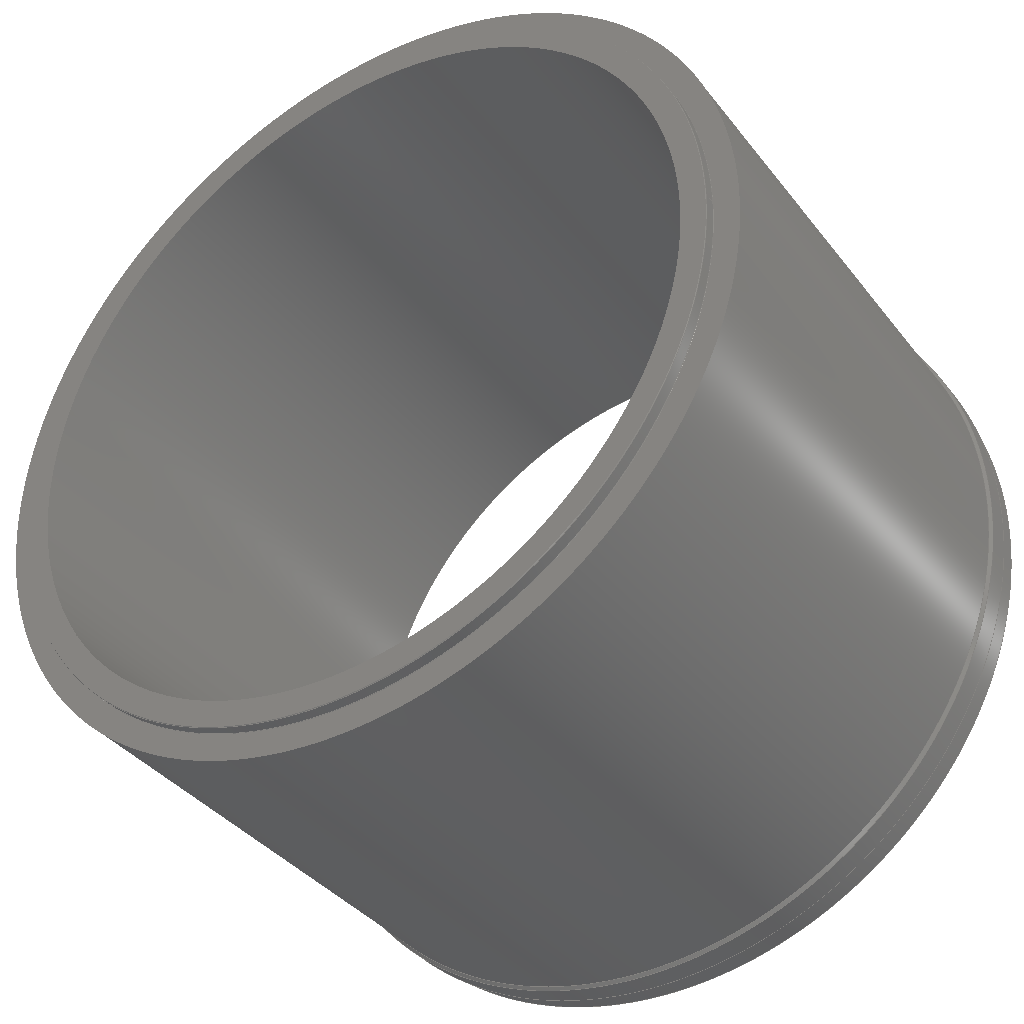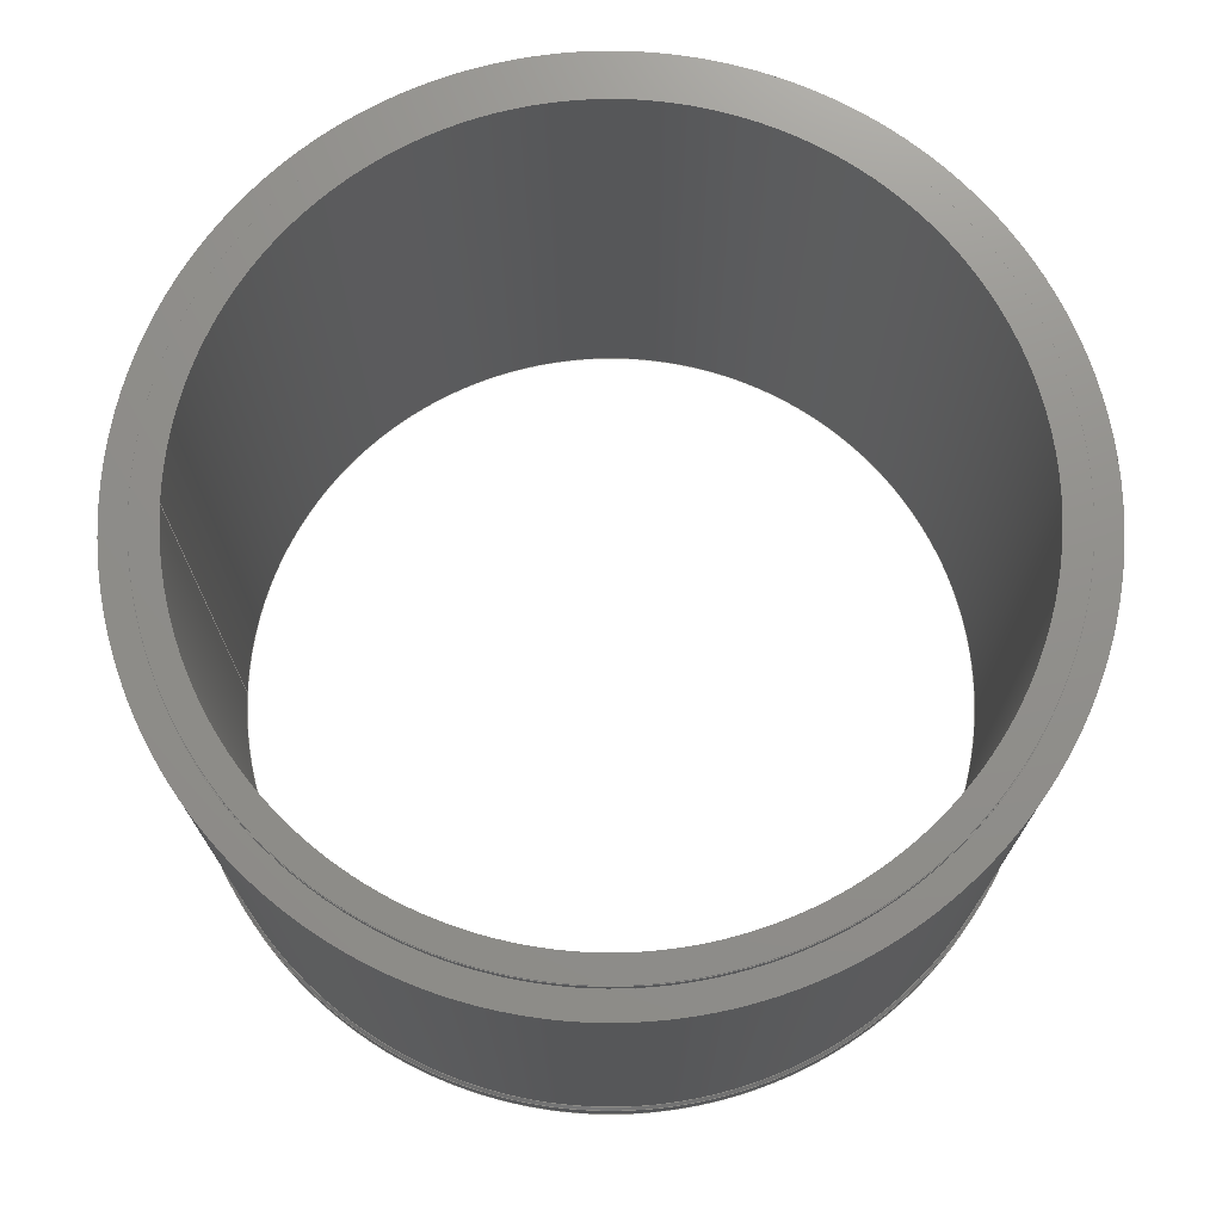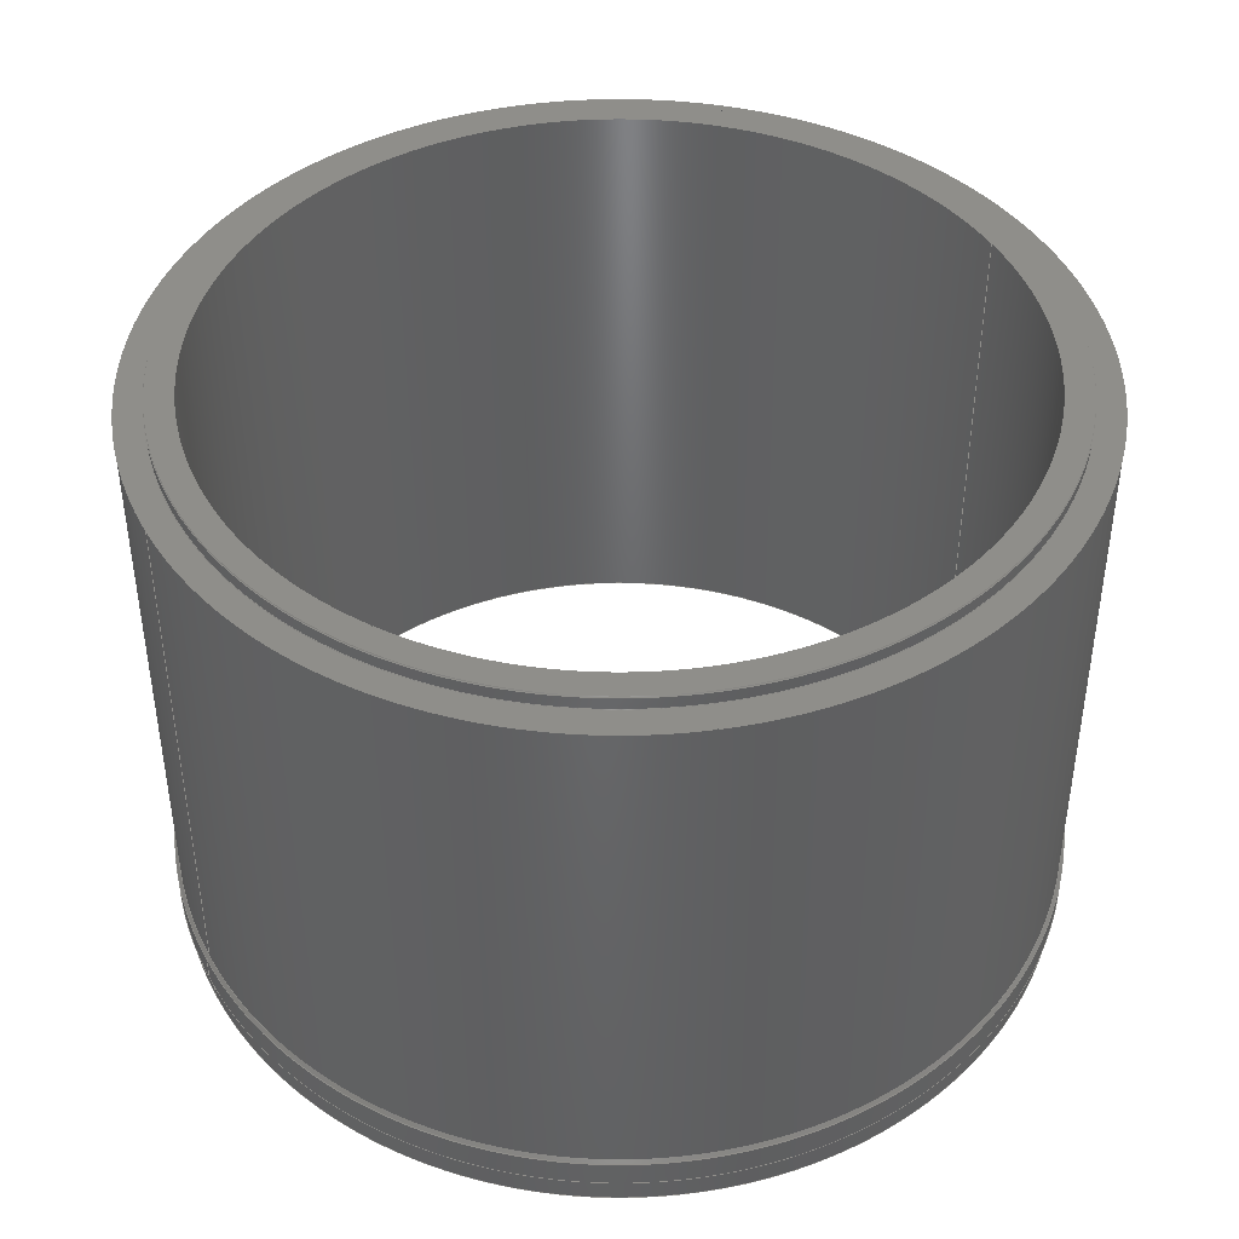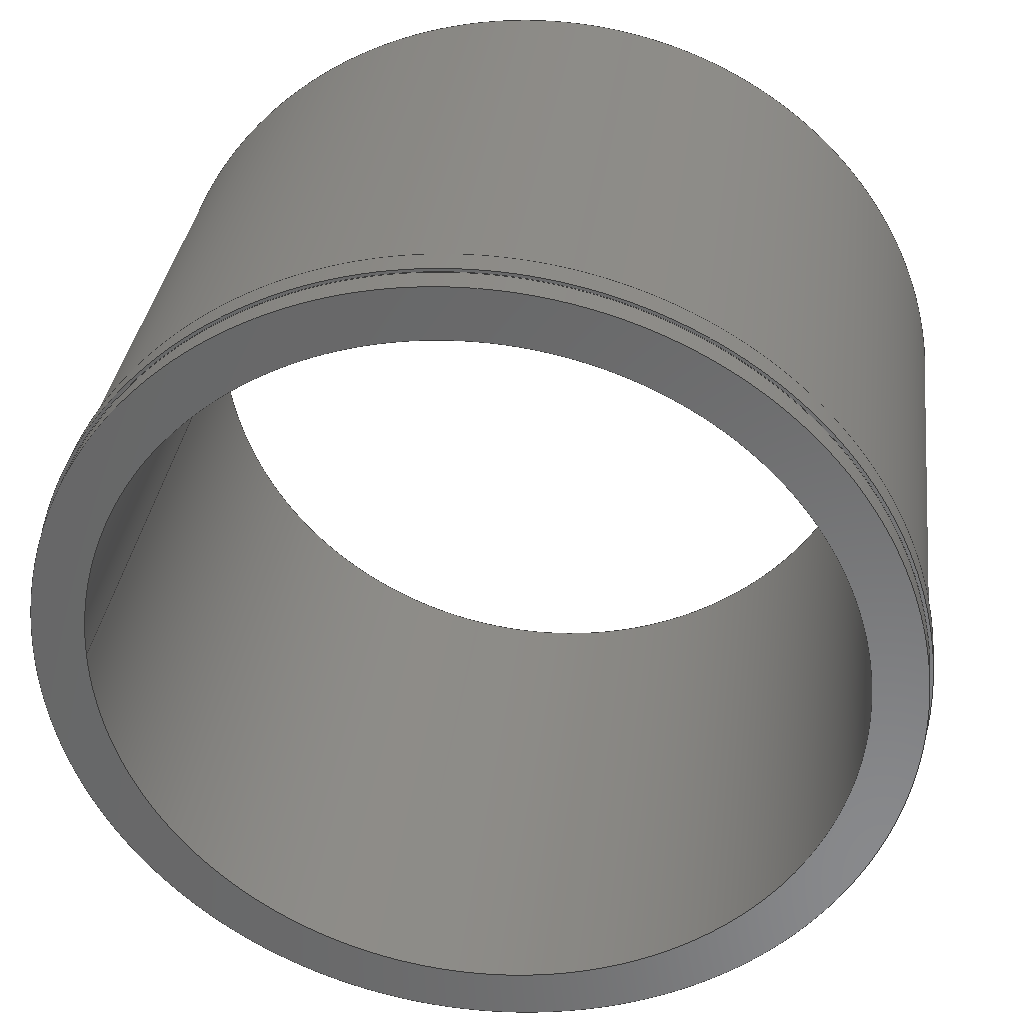
<metadata>
{"format":"step","ext":"stp","renderer":"f3d","projection":"perspective","resolution":1024,"background":"white","views":[{"elev":-37.6,"azim":33.2,"up":"+Y"},{"elev":72.8,"azim":-179.6,"up":"+Z"},{"elev":43.1,"azim":-27.7,"up":"+Z"},{"elev":33.9,"azim":-172.7,"up":"+Y"}]}
</metadata>
<code>
ISO-10303-21;
DATA;
#1=MECHANICAL_DESIGN_GEOMETRIC_PRESENTATION_REPRESENTATION('',(#4),#280);
#2=SHAPE_REPRESENTATION_RELATIONSHIP('SRR','None',#292,#3);
#3=ADVANCED_BREP_SHAPE_REPRESENTATION('',(#5),#279);
#4=STYLED_ITEM('',(#301),#5);
#5=MANIFOLD_SOLID_BREP('Solid1',#149);
#6=TOROIDAL_SURFACE('',#164,16.27,0.03125);
#7=TOROIDAL_SURFACE('',#171,15.27,0.03125);
#8=PLANE('',#162);
#9=PLANE('',#169);
#10=PLANE('',#173);
#11=PLANE('',#182);
#12=CYLINDRICAL_SURFACE('',#160,15.24);
#13=CYLINDRICAL_SURFACE('',#167,16.24);
#14=CYLINDRICAL_SURFACE('',#178,16.25);
#15=CYLINDRICAL_SURFACE('',#179,16.38);
#16=CYLINDRICAL_SURFACE('',#180,14.25);
#17=FACE_BOUND('',#44,.T.);
#18=FACE_BOUND('',#46,.T.);
#19=FACE_BOUND('',#48,.T.);
#20=FACE_BOUND('',#50,.T.);
#21=FACE_BOUND('',#52,.T.);
#22=FACE_BOUND('',#54,.T.);
#23=FACE_BOUND('',#56,.T.);
#24=FACE_BOUND('',#58,.T.);
#25=FACE_BOUND('',#60,.T.);
#26=FACE_BOUND('',#62,.T.);
#27=FACE_BOUND('',#64,.T.);
#28=FACE_BOUND('',#66,.T.);
#29=FACE_BOUND('',#68,.T.);
#30=FACE_OUTER_BOUND('',#43,.T.);
#31=FACE_OUTER_BOUND('',#45,.T.);
#32=FACE_OUTER_BOUND('',#47,.T.);
#33=FACE_OUTER_BOUND('',#49,.T.);
#34=FACE_OUTER_BOUND('',#51,.T.);
#35=FACE_OUTER_BOUND('',#53,.T.);
#36=FACE_OUTER_BOUND('',#55,.T.);
#37=FACE_OUTER_BOUND('',#57,.T.);
#38=FACE_OUTER_BOUND('',#59,.T.);
#39=FACE_OUTER_BOUND('',#61,.T.);
#40=FACE_OUTER_BOUND('',#63,.T.);
#41=FACE_OUTER_BOUND('',#65,.T.);
#42=FACE_OUTER_BOUND('',#67,.T.);
#43=EDGE_LOOP('',(#108));
#44=EDGE_LOOP('',(#109));
#45=EDGE_LOOP('',(#110));
#46=EDGE_LOOP('',(#111));
#47=EDGE_LOOP('',(#112));
#48=EDGE_LOOP('',(#113));
#49=EDGE_LOOP('',(#114));
#50=EDGE_LOOP('',(#115));
#51=EDGE_LOOP('',(#116));
#52=EDGE_LOOP('',(#117));
#53=EDGE_LOOP('',(#118));
#54=EDGE_LOOP('',(#119));
#55=EDGE_LOOP('',(#120));
#56=EDGE_LOOP('',(#121));
#57=EDGE_LOOP('',(#122));
#58=EDGE_LOOP('',(#123));
#59=EDGE_LOOP('',(#124));
#60=EDGE_LOOP('',(#125));
#61=EDGE_LOOP('',(#126));
#62=EDGE_LOOP('',(#127));
#63=EDGE_LOOP('',(#128));
#64=EDGE_LOOP('',(#129));
#65=EDGE_LOOP('',(#130));
#66=EDGE_LOOP('',(#131));
#67=EDGE_LOOP('',(#132));
#68=EDGE_LOOP('',(#133));
#69=CIRCLE('',#158,15.24);
#70=CIRCLE('',#159,15.21);
#71=CIRCLE('',#161,15.24);
#72=CIRCLE('',#163,14.25);
#73=CIRCLE('',#165,16.27);
#74=CIRCLE('',#166,16.24);
#75=CIRCLE('',#168,16.24);
#76=CIRCLE('',#170,16.38);
#77=CIRCLE('',#172,15.27);
#78=CIRCLE('',#174,16.25);
#79=CIRCLE('',#176,16.38);
#80=CIRCLE('',#177,16.25);
#81=CIRCLE('',#181,14.25);
#82=VERTEX_POINT('',#239);
#83=VERTEX_POINT('',#241);
#84=VERTEX_POINT('',#244);
#85=VERTEX_POINT('',#247);
#86=VERTEX_POINT('',#250);
#87=VERTEX_POINT('',#252);
#88=VERTEX_POINT('',#255);
#89=VERTEX_POINT('',#258);
#90=VERTEX_POINT('',#261);
#91=VERTEX_POINT('',#264);
#92=VERTEX_POINT('',#267);
#93=VERTEX_POINT('',#269);
#94=VERTEX_POINT('',#274);
#95=EDGE_CURVE('',#82,#82,#69,.T.);
#96=EDGE_CURVE('',#83,#83,#70,.T.);
#97=EDGE_CURVE('',#84,#84,#71,.T.);
#98=EDGE_CURVE('',#85,#85,#72,.T.);
#99=EDGE_CURVE('',#86,#86,#73,.T.);
#100=EDGE_CURVE('',#87,#87,#74,.T.);
#101=EDGE_CURVE('',#88,#88,#75,.T.);
#102=EDGE_CURVE('',#89,#89,#76,.T.);
#103=EDGE_CURVE('',#90,#90,#77,.T.);
#104=EDGE_CURVE('',#91,#91,#78,.T.);
#105=EDGE_CURVE('',#92,#92,#79,.T.);
#106=EDGE_CURVE('',#93,#93,#80,.T.);
#107=EDGE_CURVE('',#94,#94,#81,.T.);
#108=ORIENTED_EDGE('',*,*,#95,.T.);
#109=ORIENTED_EDGE('',*,*,#96,.T.);
#110=ORIENTED_EDGE('',*,*,#97,.F.);
#111=ORIENTED_EDGE('',*,*,#95,.F.);
#112=ORIENTED_EDGE('',*,*,#96,.F.);
#113=ORIENTED_EDGE('',*,*,#98,.T.);
#114=ORIENTED_EDGE('',*,*,#99,.T.);
#115=ORIENTED_EDGE('',*,*,#100,.T.);
#116=ORIENTED_EDGE('',*,*,#101,.F.);
#117=ORIENTED_EDGE('',*,*,#100,.F.);
#118=ORIENTED_EDGE('',*,*,#102,.F.);
#119=ORIENTED_EDGE('',*,*,#99,.F.);
#120=ORIENTED_EDGE('',*,*,#97,.T.);
#121=ORIENTED_EDGE('',*,*,#103,.T.);
#122=ORIENTED_EDGE('',*,*,#104,.T.);
#123=ORIENTED_EDGE('',*,*,#103,.F.);
#124=ORIENTED_EDGE('',*,*,#105,.T.);
#125=ORIENTED_EDGE('',*,*,#106,.T.);
#126=ORIENTED_EDGE('',*,*,#104,.F.);
#127=ORIENTED_EDGE('',*,*,#106,.F.);
#128=ORIENTED_EDGE('',*,*,#102,.T.);
#129=ORIENTED_EDGE('',*,*,#105,.F.);
#130=ORIENTED_EDGE('',*,*,#98,.F.);
#131=ORIENTED_EDGE('',*,*,#107,.F.);
#132=ORIENTED_EDGE('',*,*,#101,.T.);
#133=ORIENTED_EDGE('',*,*,#107,.T.);
#134=CONICAL_SURFACE('',#157,15.22,45);
#135=CONICAL_SURFACE('',#175,16.31,45);
#136=ADVANCED_FACE('',(#30,#17),#134,.T.);
#137=ADVANCED_FACE('',(#31,#18),#12,.T.);
#138=ADVANCED_FACE('',(#32,#19),#8,.T.);
#139=ADVANCED_FACE('',(#33,#20),#6,.F.);
#140=ADVANCED_FACE('',(#34,#21),#13,.T.);
#141=ADVANCED_FACE('',(#35,#22),#9,.F.);
#142=ADVANCED_FACE('',(#36,#23),#7,.F.);
#143=ADVANCED_FACE('',(#37,#24),#10,.T.);
#144=ADVANCED_FACE('',(#38,#25),#135,.T.);
#145=ADVANCED_FACE('',(#39,#26),#14,.T.);
#146=ADVANCED_FACE('',(#40,#27),#15,.T.);
#147=ADVANCED_FACE('',(#41,#28),#16,.F.);
#148=ADVANCED_FACE('',(#42,#29),#11,.F.);
#149=CLOSED_SHELL('',(#136,#137,#138,#139,#140,#141,#142,#143,#144,#145,
#146,#147,#148));
#150=DATE_TIME_ROLE('creation_date');
#151=APPLIED_DATE_AND_TIME_ASSIGNMENT(#152,#150,(#294));
#152=DATE_AND_TIME(#153,#154);
#153=CALENDAR_DATE(2019,16,10);
#154=LOCAL_TIME(16,6,21,#155);
#155=COORDINATED_UNIVERSAL_TIME_OFFSET(0,0,.BEHIND.);
#156=AXIS2_PLACEMENT_3D('placement',#237,#183,#184);
#157=AXIS2_PLACEMENT_3D('',#238,#185,#186);
#158=AXIS2_PLACEMENT_3D('',#240,#187,#188);
#159=AXIS2_PLACEMENT_3D('',#242,#189,#190);
#160=AXIS2_PLACEMENT_3D('',#243,#191,#192);
#161=AXIS2_PLACEMENT_3D('',#245,#193,#194);
#162=AXIS2_PLACEMENT_3D('',#246,#195,#196);
#163=AXIS2_PLACEMENT_3D('',#248,#197,#198);
#164=AXIS2_PLACEMENT_3D('',#249,#199,#200);
#165=AXIS2_PLACEMENT_3D('',#251,#201,#202);
#166=AXIS2_PLACEMENT_3D('',#253,#203,#204);
#167=AXIS2_PLACEMENT_3D('',#254,#205,#206);
#168=AXIS2_PLACEMENT_3D('',#256,#207,#208);
#169=AXIS2_PLACEMENT_3D('',#257,#209,#210);
#170=AXIS2_PLACEMENT_3D('',#259,#211,#212);
#171=AXIS2_PLACEMENT_3D('',#260,#213,#214);
#172=AXIS2_PLACEMENT_3D('',#262,#215,#216);
#173=AXIS2_PLACEMENT_3D('',#263,#217,#218);
#174=AXIS2_PLACEMENT_3D('',#265,#219,#220);
#175=AXIS2_PLACEMENT_3D('',#266,#221,#222);
#176=AXIS2_PLACEMENT_3D('',#268,#223,#224);
#177=AXIS2_PLACEMENT_3D('',#270,#225,#226);
#178=AXIS2_PLACEMENT_3D('',#271,#227,#228);
#179=AXIS2_PLACEMENT_3D('',#272,#229,#230);
#180=AXIS2_PLACEMENT_3D('',#273,#231,#232);
#181=AXIS2_PLACEMENT_3D('',#275,#233,#234);
#182=AXIS2_PLACEMENT_3D('',#276,#235,#236);
#183=DIRECTION('axis',(0,0,1));
#184=DIRECTION('refdir',(1,0,0));
#185=DIRECTION('center_axis',(0,0,-1));
#186=DIRECTION('ref_axis',(-1,0,0));
#187=DIRECTION('center_axis',(0,0,1));
#188=DIRECTION('ref_axis',(-1,0,0));
#189=DIRECTION('center_axis',(0,0,-1));
#190=DIRECTION('ref_axis',(-1,0,0));
#191=DIRECTION('center_axis',(0,0,1));
#192=DIRECTION('ref_axis',(-1,0,0));
#193=DIRECTION('center_axis',(0,0,-1));
#194=DIRECTION('ref_axis',(-1,0,0));
#195=DIRECTION('center_axis',(0,0,1));
#196=DIRECTION('ref_axis',(1,0,0));
#197=DIRECTION('center_axis',(0,0,-1));
#198=DIRECTION('ref_axis',(-1,0,0));
#199=DIRECTION('center_axis',(0,0,-1));
#200=DIRECTION('ref_axis',(-1,0,0));
#201=DIRECTION('center_axis',(0,0,-1));
#202=DIRECTION('ref_axis',(1,0,0));
#203=DIRECTION('center_axis',(0,0,1));
#204=DIRECTION('ref_axis',(1,0,0));
#205=DIRECTION('center_axis',(0,0,1));
#206=DIRECTION('ref_axis',(1,0,0));
#207=DIRECTION('center_axis',(0,0,-1));
#208=DIRECTION('ref_axis',(1,0,0));
#209=DIRECTION('center_axis',(0,0,1));
#210=DIRECTION('ref_axis',(1,0,0));
#211=DIRECTION('center_axis',(0,0,1));
#212=DIRECTION('ref_axis',(1,0,0));
#213=DIRECTION('center_axis',(0,0,-1));
#214=DIRECTION('ref_axis',(-1,0,0));
#215=DIRECTION('center_axis',(0,0,1));
#216=DIRECTION('ref_axis',(-1,0,0));
#217=DIRECTION('center_axis',(0,0,1));
#218=DIRECTION('ref_axis',(1,0,0));
#219=DIRECTION('center_axis',(0,0,1));
#220=DIRECTION('ref_axis',(-1,0,0));
#221=DIRECTION('center_axis',(0,0,-1));
#222=DIRECTION('ref_axis',(1,0,0));
#223=DIRECTION('center_axis',(0,0,1));
#224=DIRECTION('ref_axis',(1,0,0));
#225=DIRECTION('center_axis',(0,0,-1));
#226=DIRECTION('ref_axis',(1,0,0));
#227=DIRECTION('center_axis',(0,0,1));
#228=DIRECTION('ref_axis',(-1,0,0));
#229=DIRECTION('center_axis',(0,0,1));
#230=DIRECTION('ref_axis',(1,0,0));
#231=DIRECTION('center_axis',(0,0,1));
#232=DIRECTION('ref_axis',(-1,0,0));
#233=DIRECTION('center_axis',(0,0,1));
#234=DIRECTION('ref_axis',(-1,0,0));
#235=DIRECTION('center_axis',(0,0,1));
#236=DIRECTION('ref_axis',(1,0,0));
#237=CARTESIAN_POINT('',(0,0,0));
#238=CARTESIAN_POINT('Origin',(0,0,22.48));
#239=CARTESIAN_POINT('',(15.24,1.866e-15,22.47));
#240=CARTESIAN_POINT('Origin',(0,0,22.47));
#241=CARTESIAN_POINT('',(15.21,-1.863e-15,22.5));
#242=CARTESIAN_POINT('Origin',(0,0,22.5));
#243=CARTESIAN_POINT('Origin',(0,0,22));
#244=CARTESIAN_POINT('',(15.24,-1.866e-15,22.03));
#245=CARTESIAN_POINT('Origin',(0,0,22.03));
#246=CARTESIAN_POINT('Origin',(-9.264e-16,0,22.5));
#247=CARTESIAN_POINT('',(14.25,1.745e-15,22.5));
#248=CARTESIAN_POINT('Origin',(0,0,22.5));
#249=CARTESIAN_POINT('Origin',(0,0,0.9688));
#250=CARTESIAN_POINT('',(-16.27,1.993e-15,1));
#251=CARTESIAN_POINT('Origin',(0,0,1));
#252=CARTESIAN_POINT('',(-16.24,-1.989e-15,0.9688));
#253=CARTESIAN_POINT('Origin',(0,0,0.9688));
#254=CARTESIAN_POINT('Origin',(0,0,0));
#255=CARTESIAN_POINT('',(-16.24,1.989e-15,0));
#256=CARTESIAN_POINT('Origin',(0,0,0));
#257=CARTESIAN_POINT('Origin',(8.845e-16,0,1));
#258=CARTESIAN_POINT('',(-16.38,2.005e-15,1));
#259=CARTESIAN_POINT('Origin',(0,0,1));
#260=CARTESIAN_POINT('Origin',(0,0,22.03));
#261=CARTESIAN_POINT('',(15.27,1.87e-15,22));
#262=CARTESIAN_POINT('Origin',(0,0,22));
#263=CARTESIAN_POINT('Origin',(-1.612e-15,0,22));
#264=CARTESIAN_POINT('',(16.25,1.99e-15,22));
#265=CARTESIAN_POINT('Origin',(0,0,22));
#266=CARTESIAN_POINT('Origin',(0,0,2.062));
#267=CARTESIAN_POINT('',(-16.38,2.005e-15,2));
#268=CARTESIAN_POINT('Origin',(0,0,2));
#269=CARTESIAN_POINT('',(-16.25,1.99e-15,2.125));
#270=CARTESIAN_POINT('Origin',(0,0,2.125));
#271=CARTESIAN_POINT('Origin',(0,0,0));
#272=CARTESIAN_POINT('Origin',(0,0,0));
#273=CARTESIAN_POINT('Origin',(0,0,0));
#274=CARTESIAN_POINT('',(14.25,1.745e-15,0));
#275=CARTESIAN_POINT('Origin',(0,0,0));
#276=CARTESIAN_POINT('Origin',(-1.612e-15,0,0));
#277=UNCERTAINTY_MEASURE_WITH_UNIT(LENGTH_MEASURE(0.0003937),
#281,'DISTANCE_ACCURACY_VALUE',
'Maximum model space distance between geometric entities at asserted c
onnectivities');
#278=UNCERTAINTY_MEASURE_WITH_UNIT(LENGTH_MEASURE(1e-06),#282,
'DISTANCE_ACCURACY_VALUE',
'Maximum model space distance between geometric entities at asserted c
onnectivities');
#279=(
GEOMETRIC_REPRESENTATION_CONTEXT(3)
GLOBAL_UNCERTAINTY_ASSIGNED_CONTEXT((#277))
GLOBAL_UNIT_ASSIGNED_CONTEXT((#281,#287,#284))
REPRESENTATION_CONTEXT('','3D')
);
#280=(
GEOMETRIC_REPRESENTATION_CONTEXT(3)
GLOBAL_UNCERTAINTY_ASSIGNED_CONTEXT((#278))
GLOBAL_UNIT_ASSIGNED_CONTEXT((#282,#287,#284))
REPRESENTATION_CONTEXT('','3D')
);
#281=(
CONVERSION_BASED_UNIT('__CONSTANT UNIT inch',#283)
LENGTH_UNIT()
NAMED_UNIT(#286)
);
#282=(
LENGTH_UNIT()
NAMED_UNIT(*)
SI_UNIT(.MILLI.,.METRE.)
);
#283=LENGTH_MEASURE_WITH_UNIT(LENGTH_MEASURE(25.4),#282);
#284=(
NAMED_UNIT(*)
SI_UNIT($,.STERADIAN.)
SOLID_ANGLE_UNIT()
);
#285=DIMENSIONAL_EXPONENTS(0,0,0,0,0,0,0);
#286=DIMENSIONAL_EXPONENTS(1,0,0,0,0,0,0);
#287=(
CONVERSION_BASED_UNIT('degree',#289)
NAMED_UNIT(#285)
PLANE_ANGLE_UNIT()
);
#288=(
NAMED_UNIT(*)
PLANE_ANGLE_UNIT()
SI_UNIT($,.RADIAN.)
);
#289=PLANE_ANGLE_MEASURE_WITH_UNIT(PLANE_ANGLE_MEASURE(0.01745),#288);
#290=SHAPE_DEFINITION_REPRESENTATION(#291,#292);
#291=PRODUCT_DEFINITION_SHAPE('',$,#294);
#292=SHAPE_REPRESENTATION('',(#156),#279);
#293=PRODUCT_DEFINITION_CONTEXT('part definition',#298,'design');
#294=PRODUCT_DEFINITION('A1-19027-100-06 HCWI liner - pup',
'A1-19027-100-06 HCWI liner - pup',#295,#293);
#295=PRODUCT_DEFINITION_FORMATION('',$,#300);
#296=PRODUCT_RELATED_PRODUCT_CATEGORY(
'A1-19027-100-06 HCWI liner - pup','A1-19027-100-06 HCWI liner - pup',(#300));
#297=APPLICATION_PROTOCOL_DEFINITION('international standard',
'automotive_design',2009,#298);
#298=APPLICATION_CONTEXT(
'Core Data for Automotive Mechanical Design Process');
#299=PRODUCT_CONTEXT('part definition',#298,'mechanical');
#300=PRODUCT('A1-19027-100-06 HCWI liner - pup',
'A1-19027-100-06 HCWI liner - pup',
'28 1/2" ID x 2" WALL x 22 1/2" HCWI LINER PUP, ASTM A532 CLASS III TY
PE A, PF#(TBD)',(#299));
#301=PRESENTATION_STYLE_ASSIGNMENT((#302));
#302=SURFACE_STYLE_USAGE(.BOTH.,#303);
#303=SURFACE_SIDE_STYLE('',(#304));
#304=SURFACE_STYLE_FILL_AREA(#305);
#305=FILL_AREA_STYLE('',(#306));
#306=FILL_AREA_STYLE_COLOUR('',#307);
#307=COLOUR_RGB('',0.902,0,0);
ENDSEC;
END-ISO-10303-21;

</code>
